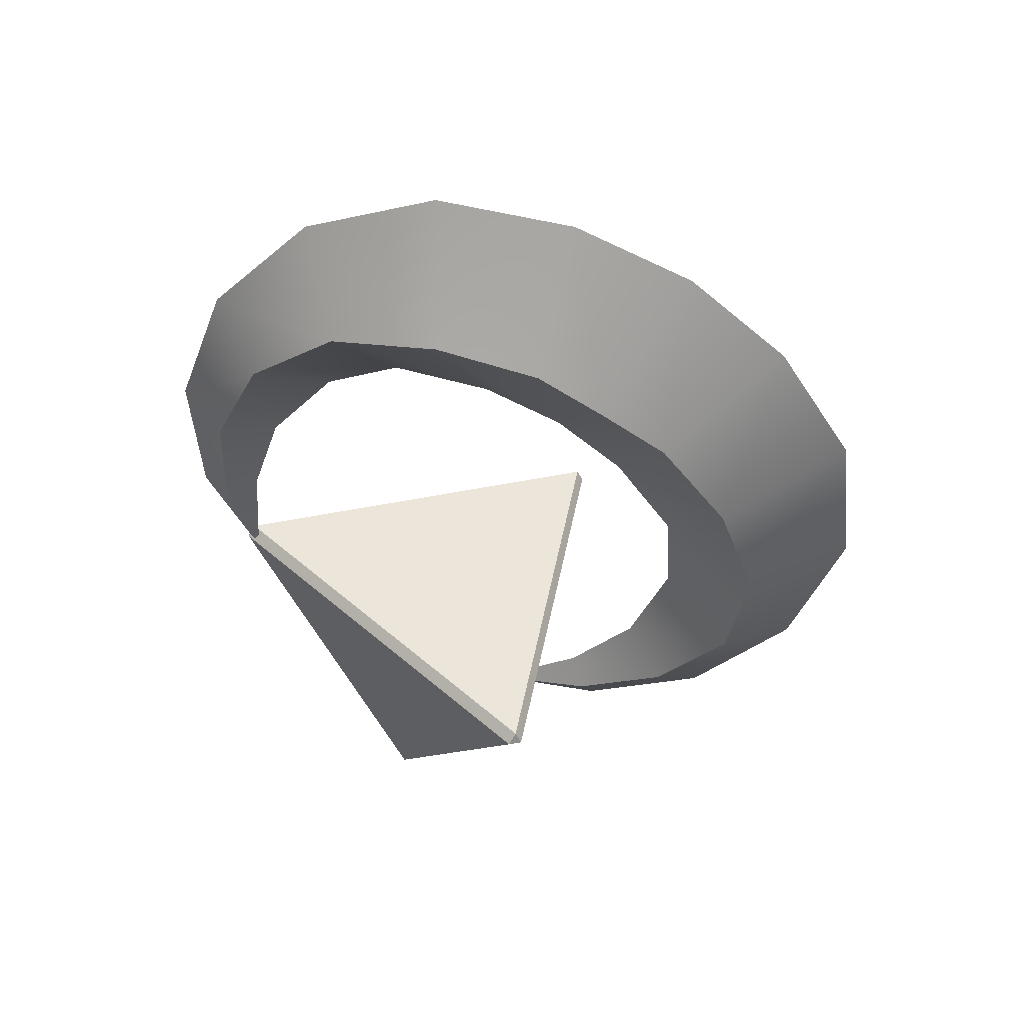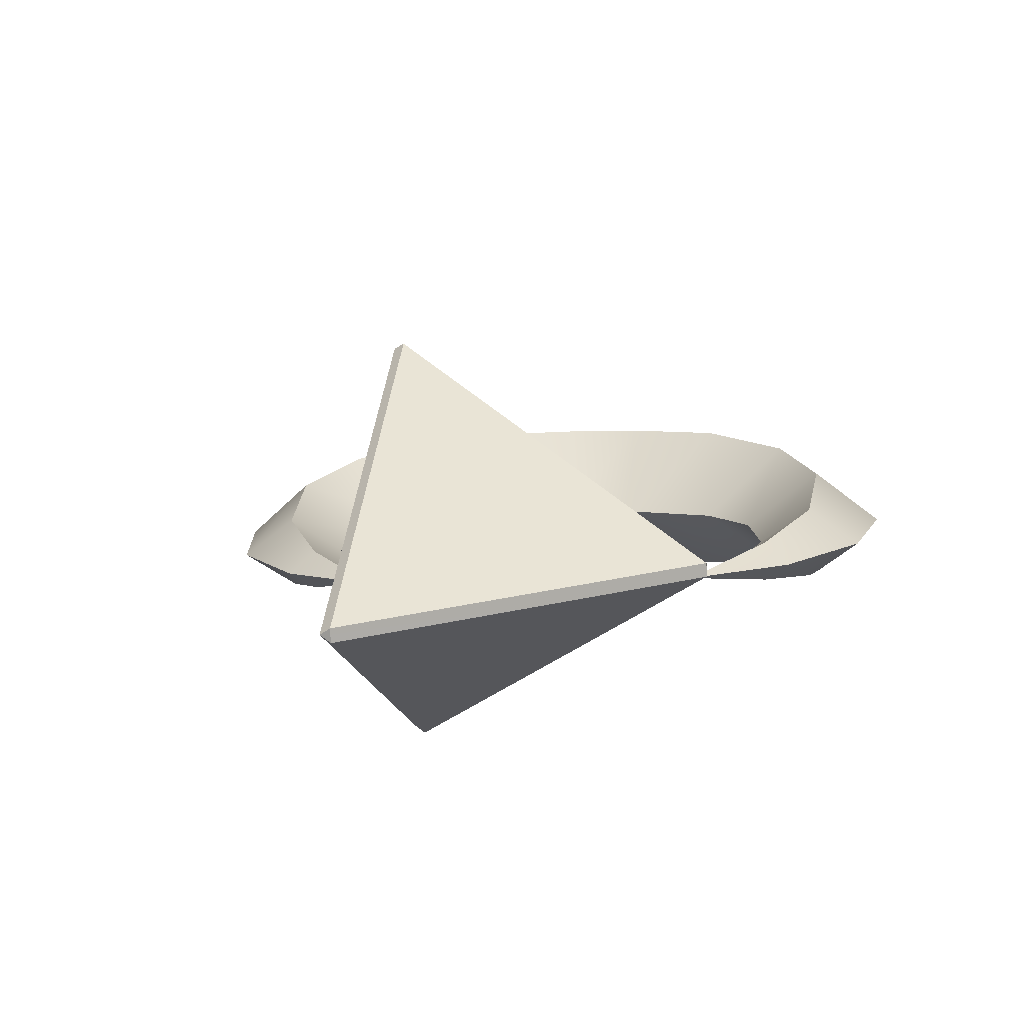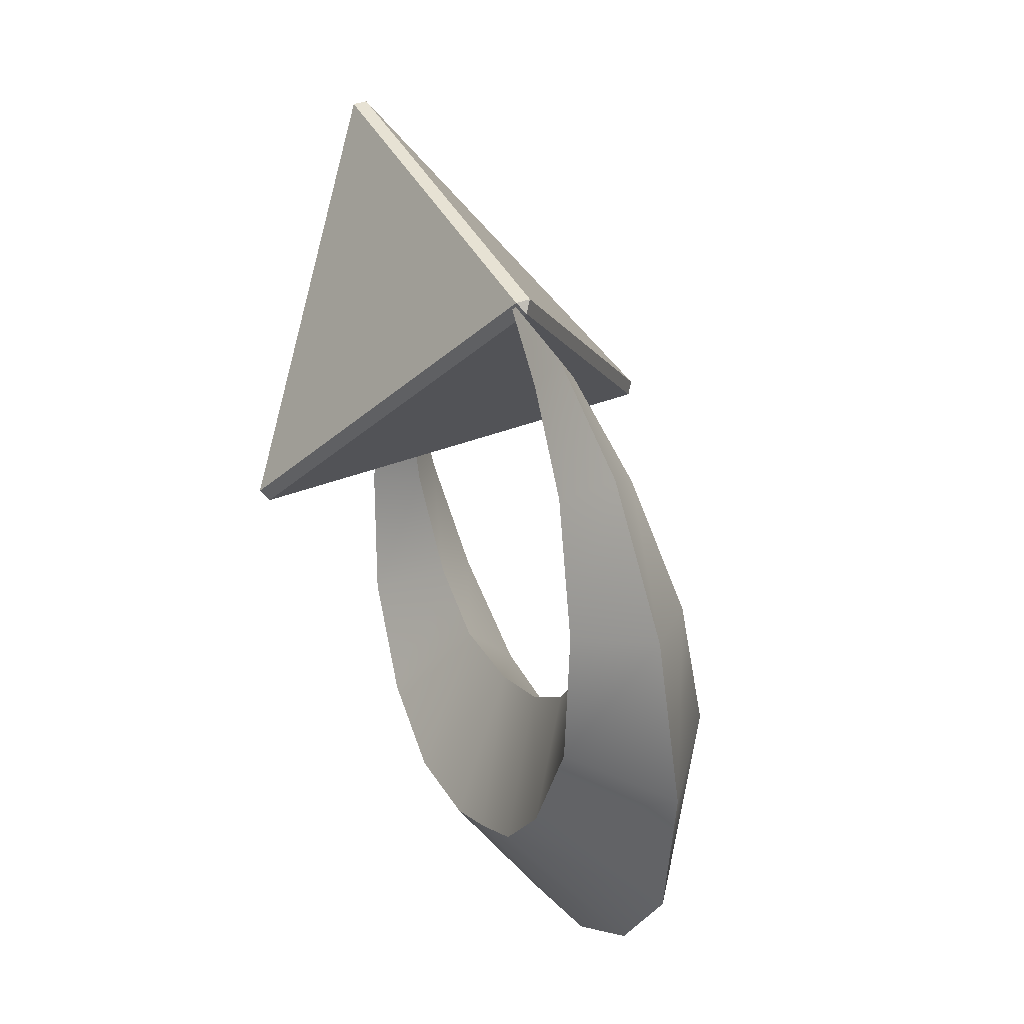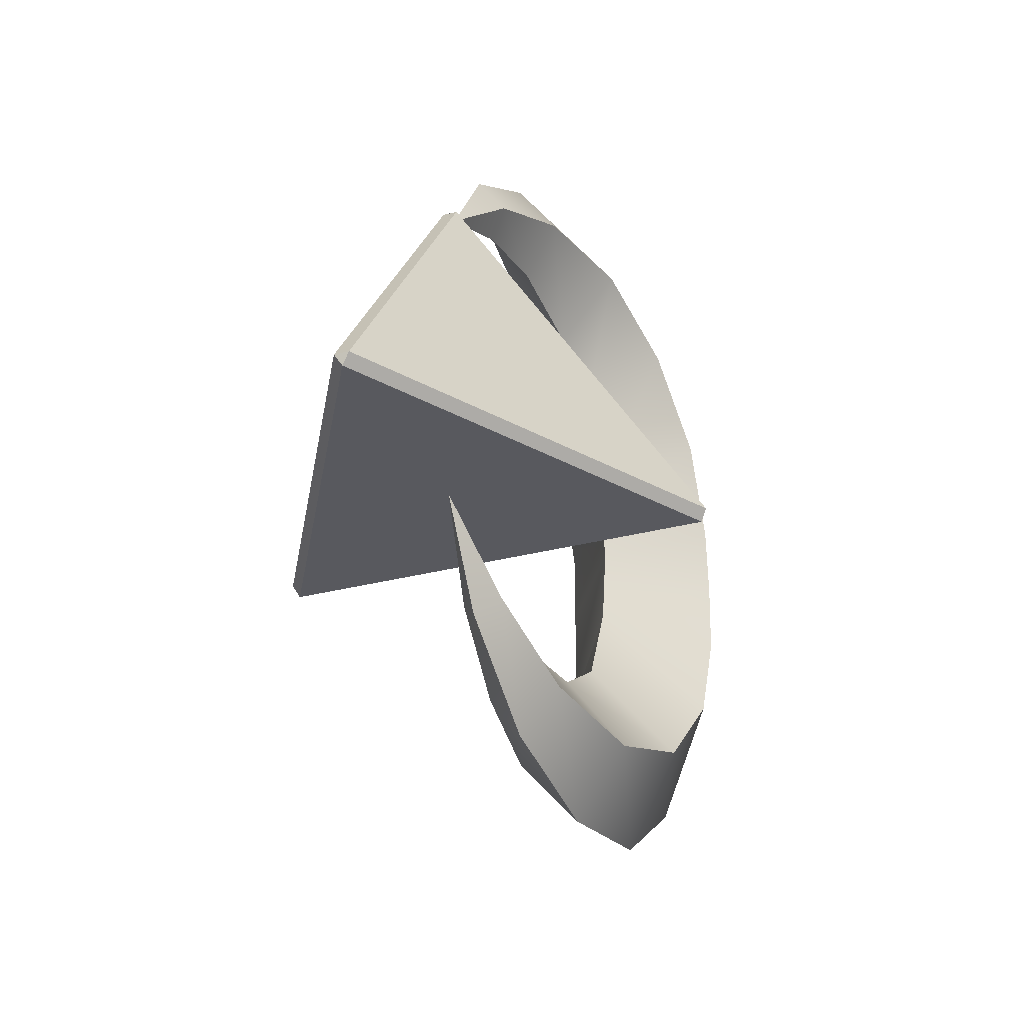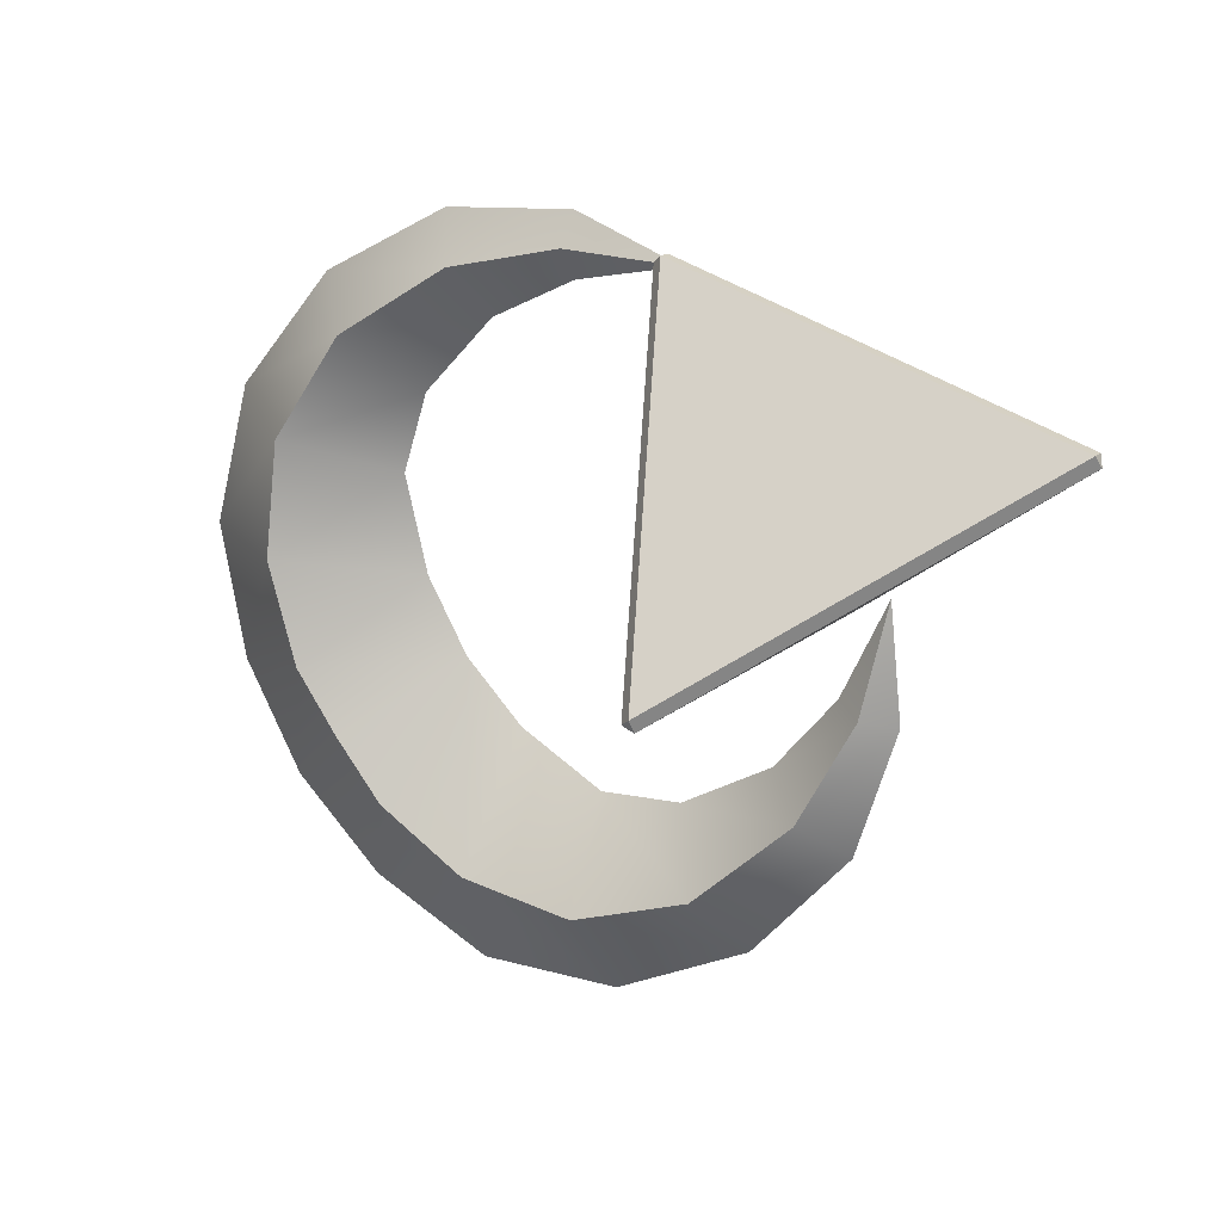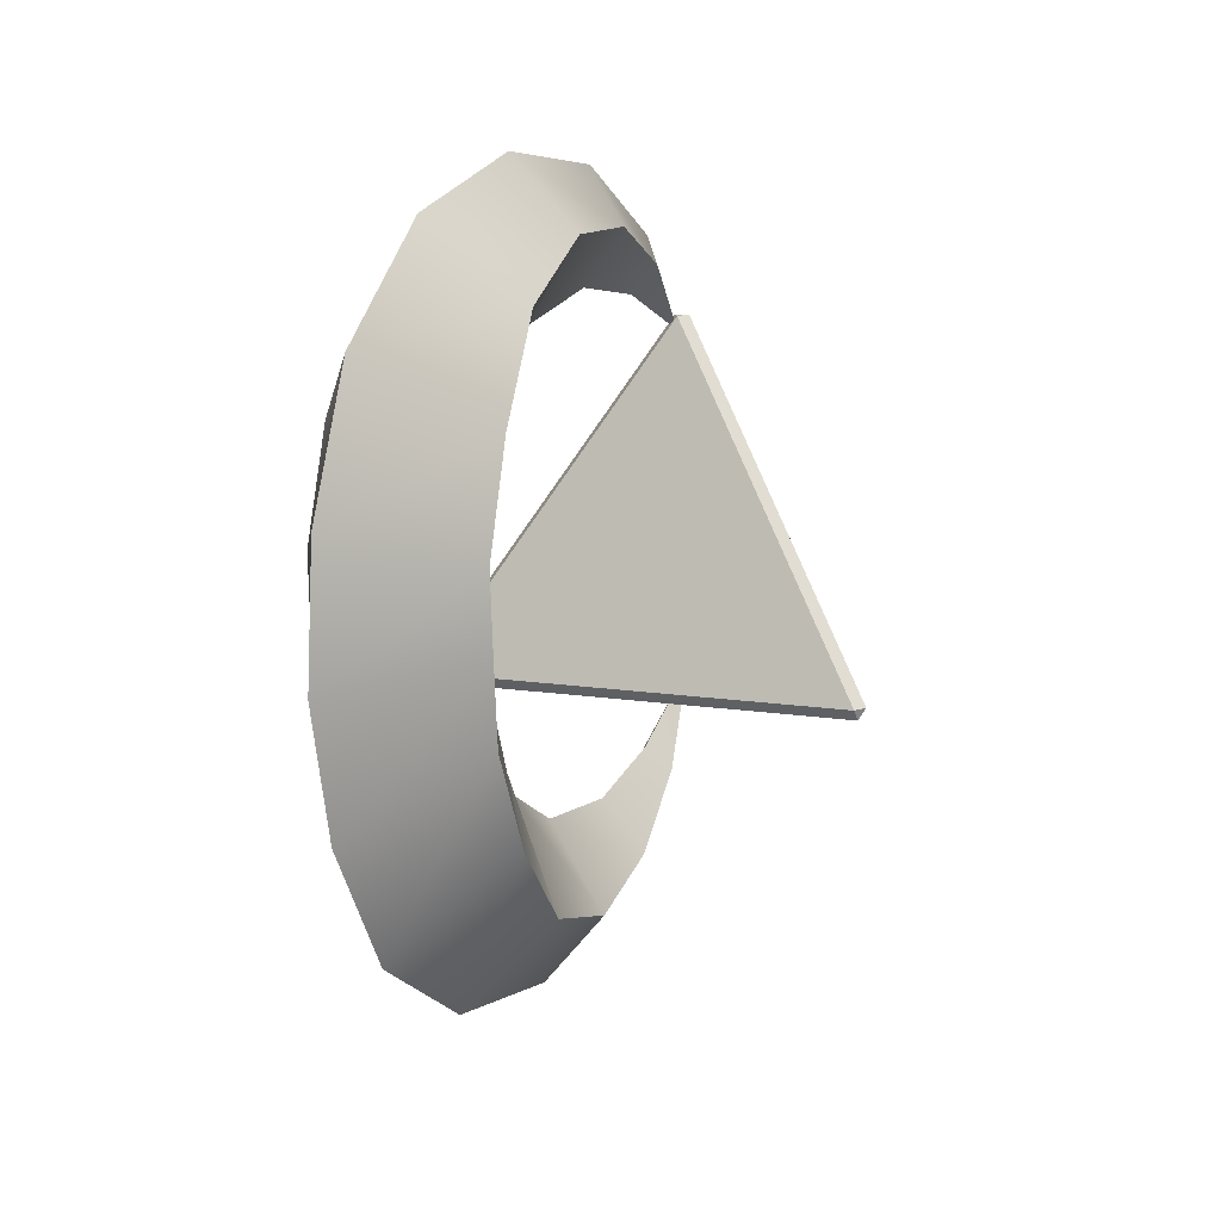
<metadata>
{"format":"obj","ext":"obj","renderer":"f3d","projection":"perspective","resolution":1024,"background":"white","views":[{"elev":-55.0,"azim":-90.2,"up":"+Z"},{"elev":26.2,"azim":128.5,"up":"+Z"},{"elev":67.1,"azim":-121.9,"up":"+Y"},{"elev":-0.3,"azim":98.5,"up":"+Y"},{"elev":2.7,"azim":19.7,"up":"+Y"},{"elev":-16.9,"azim":-78.2,"up":"+Y"}]}
</metadata>
<code>
o MinUVFixed
g Model
v 1.44 4.265 6.757
v 1.612 4.369 6.696
v 1.579 4.331 6.899
v 1.941 -1.28 9.139
v 1.978 -1.439 9.022
v 1.803 -1.346 8.996
v 2.786 -0.2183 2.92
v 2.966 -0.3057 2.917
v 2.958 -0.1143 2.859
v 7.101 1.853 7.117
v 7.129 1.67 7.195
v 7.067 1.814 7.32
v 3.608 -1.232 5.867
v 4.053 -1.371 5.626
v 4.399 0.0752 6.316
v 3.258 -2.645 4.926
v 2.631 -2.166 5.462
v 1.894 -3.613 4.125
v 1.247 -2.729 5.055
v 0.2534 -3.873 3.52
v 0.0459 -2.646 4.829
v -1.272 -3.313 3.162
v -1.131 -1.816 4.771
v -2.481 -2.372 3.111
v -1.915 -0.8657 4.82
v -3.087 -1.455 3.178
v -3.652 -0.5142 3.281
v -3.967 0.9609 3.552
v -2.431 0.2456 4.959
v -3.776 2.52 4.104
v -2.659 1.645 5.221
v -2.78 3.802 4.803
v -2.193 2.728 5.554
v -1.253 4.513 5.58
v -1.052 3.677 5.996
v 0.292 4.595 6.171
v 0.2427 4.106 6.354
v 1.796 4.205 6.693
v 4.437 -1.572 5.961
v 3.691 -3.312 5.426
v 2.123 -4.715 4.797
v 0.04639 -5.422 4.218
v -2.056 -5.178 3.842
v -3.769 -4.094 3.731
v -4.968 -2.696 3.794
v -5.705 -1.022 4.012
v -5.924 0.9575 4.403
v -5.198 2.898 4.979
v -3.614 4.386 5.629
v -1.623 5.117 6.196
v 0.3057 4.981 6.56
v 3.94 -1.492 6.178
v 3.049 -2.871 5.951
v 1.569 -3.964 5.717
v -0.1514 -4.31 5.504
v -1.741 -3.818 5.457
v -2.954 -2.882 5.427
v -3.564 -1.969 5.514
v -4.125 -1.024 5.597
v -4.435 0.4556 5.848
v -4.181 2.083 6.088
v -3.105 3.452 6.396
v -1.462 4.287 6.605
v 0.1792 4.474 6.724
f 3 2 1
f 6 5 4
f 9 8 7
f 12 11 10
f 1 7 6
f 2 10 9
f 8 11 5
f 4 12 3
f 3 1 6
f 6 4 3
f 5 6 7
f 7 8 5
f 1 2 9
f 9 7 1
f 8 9 10
f 10 11 8
f 4 5 11
f 11 12 4
f 2 3 12
f 12 10 2
f 15 14 13
f 22 24 23
f 27 25 26
f 36 38 37
f 15 39 14
f 51 38 36
f 15 52 39
f 64 38 51
f 15 13 52
f 25 58 57
f 29 60 59
f 37 38 64
f 13 14 16
f 16 17 13
f 17 16 18
f 18 19 17
f 19 18 20
f 20 21 19
f 21 20 22
f 22 23 21
f 26 25 23
f 23 24 26
f 25 27 28
f 28 29 25
f 29 28 30
f 30 31 29
f 31 30 32
f 32 33 31
f 33 32 34
f 34 35 33
f 35 34 36
f 36 37 35
f 14 39 40
f 40 16 14
f 16 40 41
f 41 18 16
f 18 41 42
f 42 20 18
f 20 42 43
f 43 22 20
f 22 43 44
f 44 24 22
f 24 44 45
f 45 26 24
f 26 45 46
f 46 27 26
f 27 46 47
f 47 28 27
f 28 47 48
f 48 30 28
f 30 48 49
f 49 32 30
f 32 49 50
f 50 34 32
f 34 50 51
f 51 36 34
f 39 52 53
f 53 40 39
f 40 53 54
f 54 41 40
f 41 54 55
f 55 42 41
f 42 55 56
f 56 43 42
f 43 56 57
f 57 44 43
f 44 57 58
f 58 45 44
f 45 58 59
f 59 46 45
f 46 59 60
f 60 47 46
f 47 60 61
f 61 48 47
f 48 61 62
f 62 49 48
f 49 62 63
f 63 50 49
f 50 63 64
f 64 51 50
f 52 13 17
f 17 53 52
f 53 17 19
f 19 54 53
f 54 19 21
f 21 55 54
f 55 21 23
f 23 56 55
f 56 23 25
f 25 57 56
f 59 58 25
f 25 29 59
f 60 29 31
f 31 61 60
f 61 31 33
f 33 62 61
f 62 33 35
f 35 63 62
f 63 35 37
f 37 64 63

</code>
